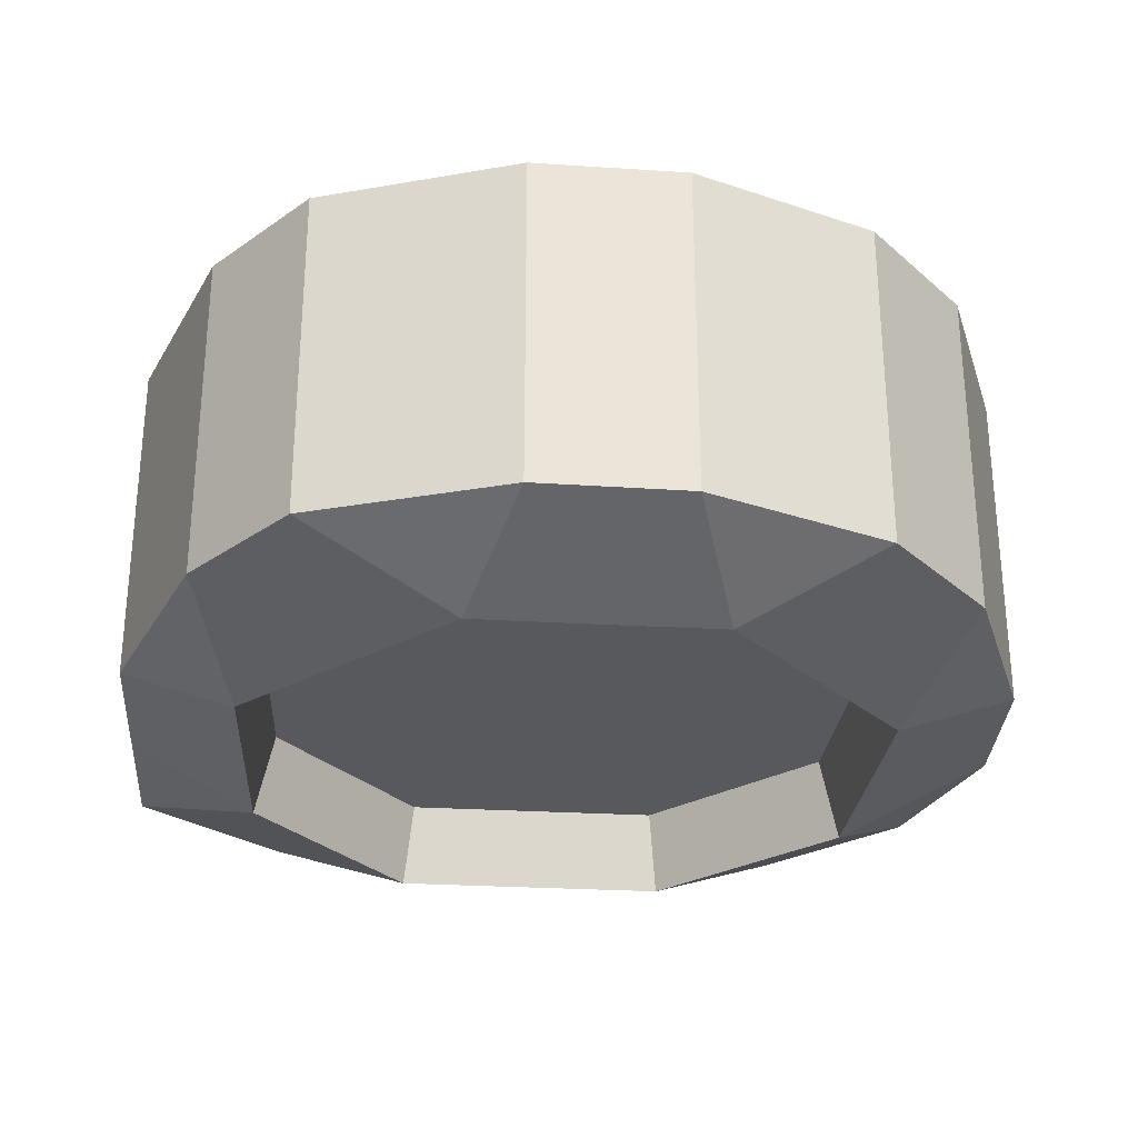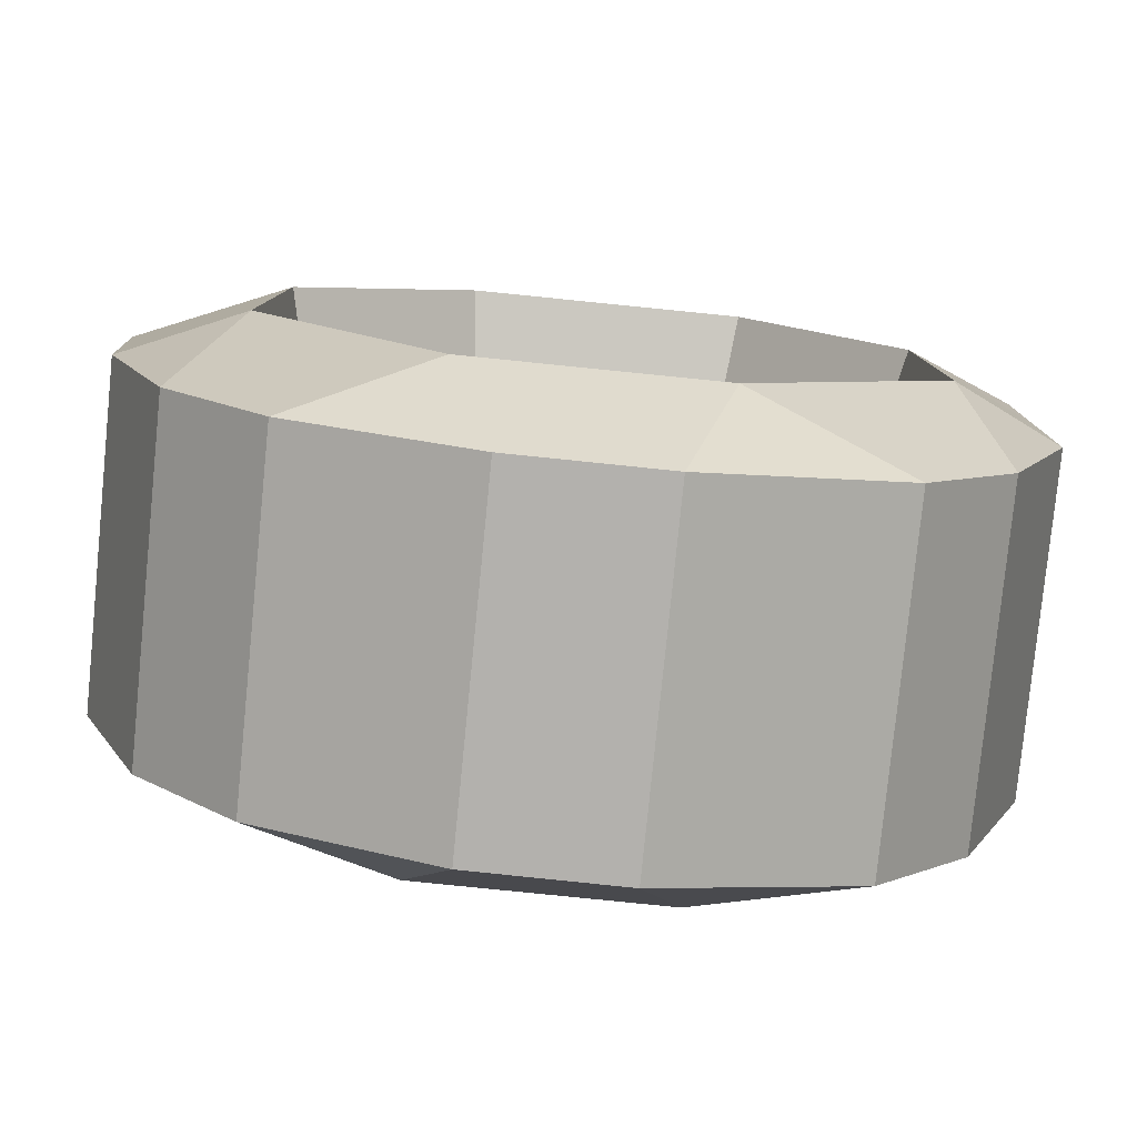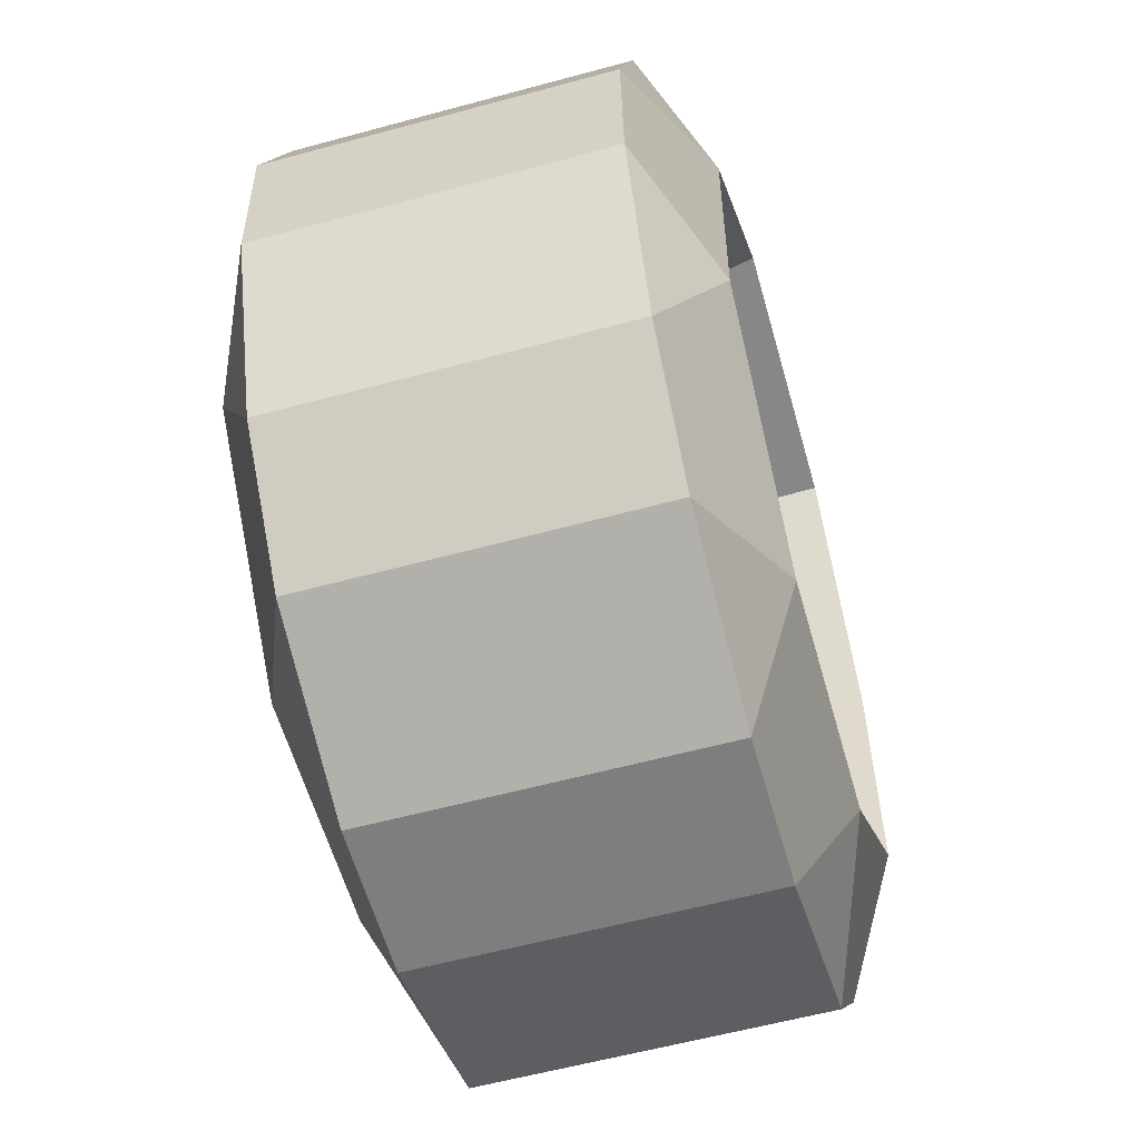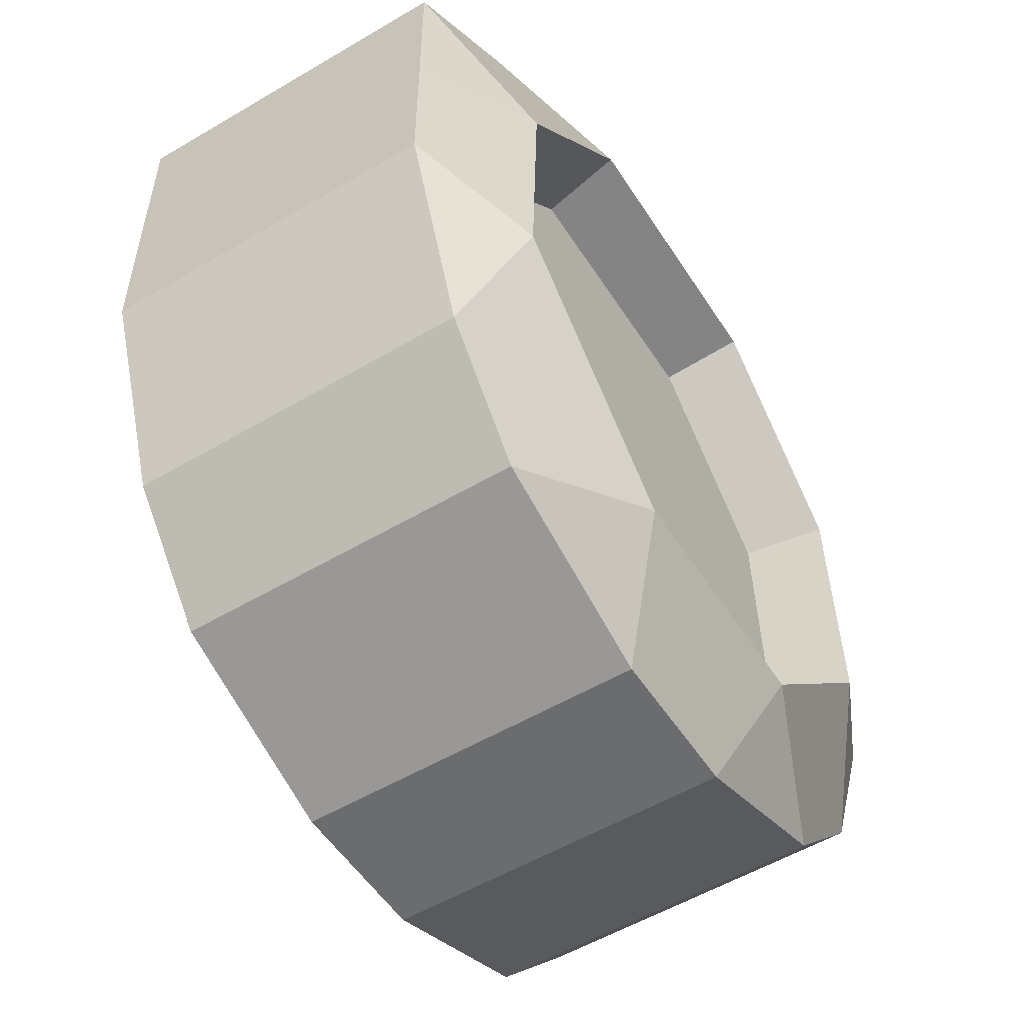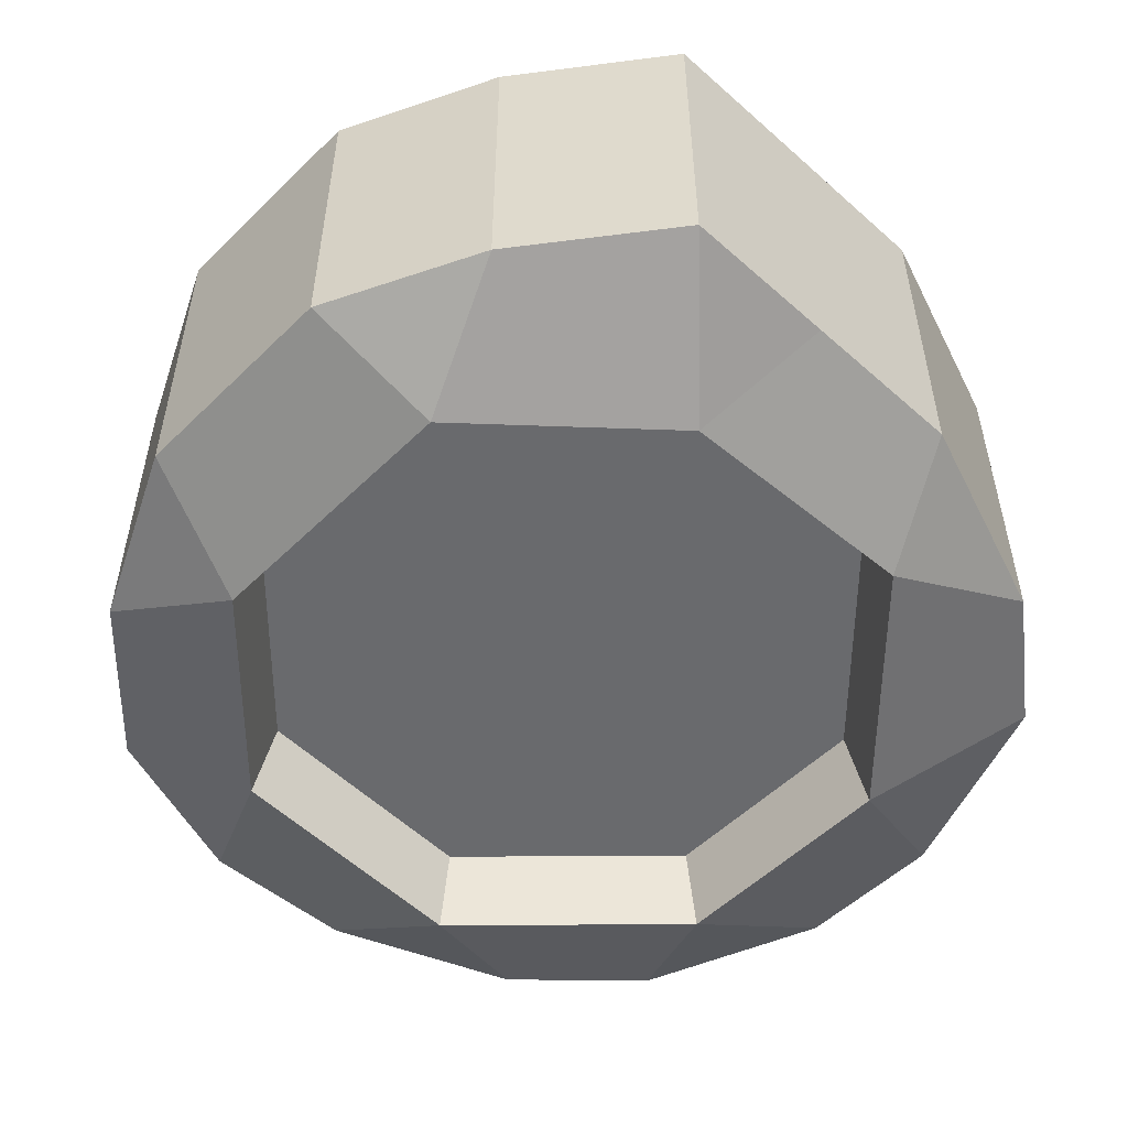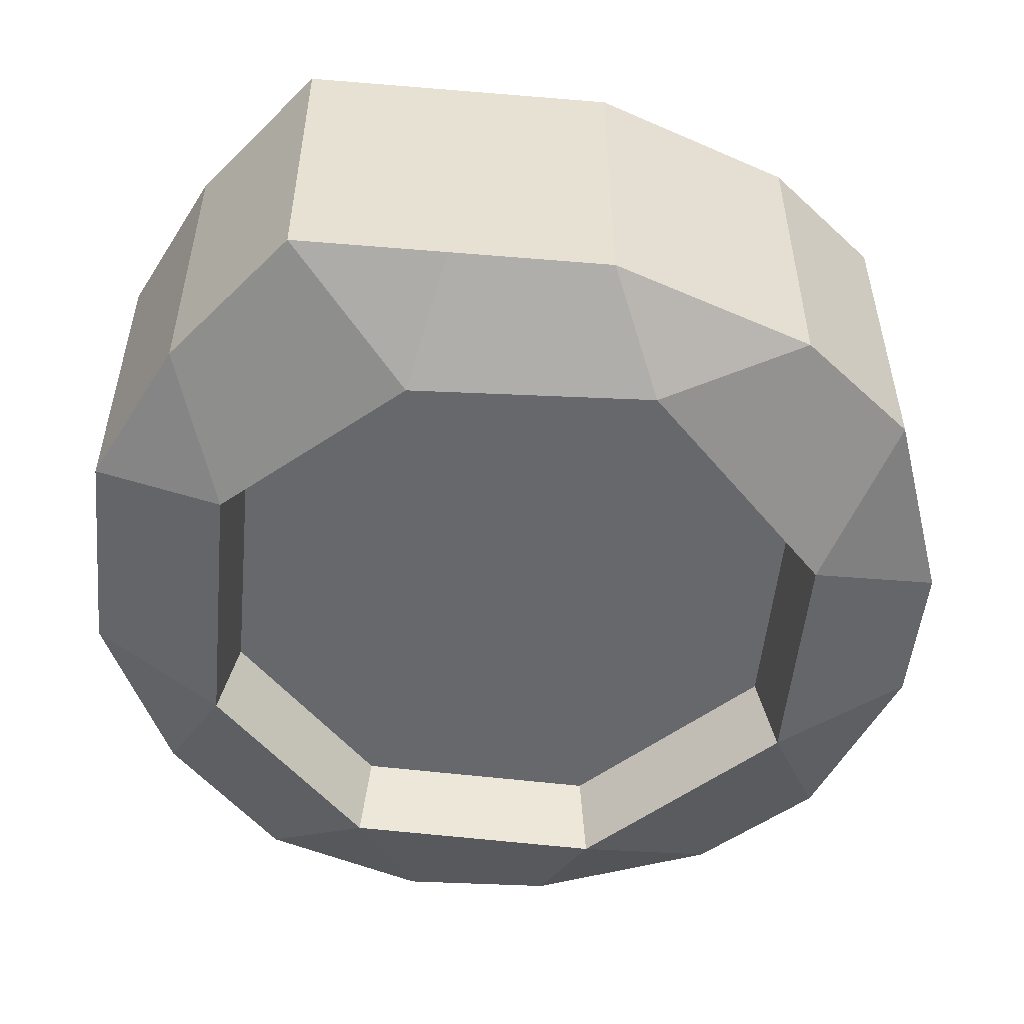
<metadata>
{"format":"obj","ext":"obj","renderer":"f3d","projection":"perspective","resolution":1024,"background":"white","views":[{"elev":-29.2,"azim":-4.6,"up":"+Z"},{"elev":-79.3,"azim":174.3,"up":"+Y"},{"elev":-58.4,"azim":105.7,"up":"+Y"},{"elev":-54.4,"azim":-57.9,"up":"+Y"},{"elev":-53.0,"azim":-133.5,"up":"+Z"},{"elev":-52.4,"azim":-95.1,"up":"+Z"}]}
</metadata>
<code>
o Plane
v 0.1322 0.6444 0
v 0.2316 0.645 0
v 0.3682 0.5548 0
v 0.3101 0.6088 0
v 0.3914 0.4112 0
v 0.394 0.4806 0
v 0.3595 0.3284 0
v 0.3129 0.2781 0
v 0.2313 0.245 0
v 0.1638 0.2437 0
v 0.07548 0.2744 0
v 0.03347 0.3254 0
v 0 0.4898 0
v 0 0.4168 0
v 0.06353 0.61 0
v 0 0.5591 0
v 0.1269 0.5841 0.1014
v 0.1322 0.6444 0.07583
v 0.3345 0.3937 0.1014
v 0.3294 0.5109 0.1014
v 0.2511 0.5847 0.1014
v 0.2316 0.645 0.07583
v 0.05632 0.5036 0.1014
v 0.2514 0.3074 0.1014
v 0.05174 0.3932 0.1014
v 0.1436 0.3068 0.1014
v 0.3682 0.5548 0.07583
v 0.3101 0.6088 0.07583
v 0.3914 0.4112 0.07583
v 0.394 0.4806 0.07583
v 0.3129 0.2781 0.07583
v 0.3595 0.3284 0.07583
v 0.1638 0.2437 0.07583
v 0.2313 0.245 0.07583
v 0.03347 0.3254 0.07583
v 0.07548 0.2744 0.07583
v 0 0.4898 0.07583
v 0 0.4168 0.07583
v 0.06353 0.61 0.07583
v 0 0.5591 0.07583
v 0.3258 0.3971 0.06441
v 0.321 0.507 0.06441
v 0.2476 0.5763 0.06441
v 0.131 0.5757 0.06441
v 0.06475 0.5002 0.06441
v 0.2479 0.3161 0.06441
v 0.06046 0.3966 0.06441
v 0.1466 0.3155 0.06441
v 0.1269 0.5841 -0.1014
v 0.1322 0.6444 -0.07583
v 0.3345 0.3937 -0.1014
v 0.3294 0.5109 -0.1014
v 0.2511 0.5847 -0.1014
v 0.2316 0.645 -0.07583
v 0.05632 0.5036 -0.1014
v 0.2514 0.3074 -0.1014
v 0.05174 0.3932 -0.1014
v 0.1436 0.3068 -0.1014
v 0.3682 0.5548 -0.07583
v 0.3101 0.6088 -0.07583
v 0.3914 0.4112 -0.07583
v 0.394 0.4806 -0.07583
v 0.3129 0.2781 -0.07583
v 0.3595 0.3284 -0.07583
v 0.1638 0.2437 -0.07583
v 0.2313 0.245 -0.07583
v 0.03347 0.3254 -0.07583
v 0.07548 0.2744 -0.07583
v 0 0.4898 -0.07583
v 0 0.4168 -0.07583
v 0.06353 0.61 -0.07583
v 0 0.5591 -0.07583
v 0.3258 0.3971 -0.06441
v 0.321 0.507 -0.06441
v 0.2476 0.5763 -0.06441
v 0.131 0.5757 -0.06441
v 0.06475 0.5002 -0.06441
v 0.2479 0.3161 -0.06441
v 0.06046 0.3966 -0.06441
v 0.1466 0.3155 -0.06441
f 21 17 18 22
f 20 21 28 27
f 23 17 44 45
f 19 20 30 29
f 24 19 32 31
f 26 24 34 33
f 25 26 36 35
f 23 25 38 37
f 17 23 40 39
f 17 39 18
f 21 22 28
f 20 27 30
f 19 29 32
f 24 31 34
f 26 33 36
f 25 35 38
f 23 37 40
f 2 4 28 22
f 5 7 32 29
f 6 5 29 30
f 10 11 36 33
f 9 10 33 34
f 15 1 18 39
f 14 13 37 38
f 13 16 40 37
f 3 6 30 27
f 4 3 27 28
f 8 9 34 31
f 1 2 22 18
f 7 8 31 32
f 12 14 38 35
f 11 12 35 36
f 16 15 39 40
f 41 46 48 47 45 44 43 42
f 17 21 43 44
f 20 19 41 42
f 25 23 45 47
f 19 24 46 41
f 21 20 42 43
f 24 26 48 46
f 26 25 47 48
f 53 54 50 49
f 52 59 60 53
f 55 77 76 49
f 51 61 62 52
f 56 63 64 51
f 58 65 66 56
f 57 67 68 58
f 55 69 70 57
f 49 71 72 55
f 49 50 71
f 53 60 54
f 52 62 59
f 51 64 61
f 56 66 63
f 58 68 65
f 57 70 67
f 55 72 69
f 2 54 60 4
f 5 61 64 7
f 6 62 61 5
f 10 65 68 11
f 9 66 65 10
f 15 71 50 1
f 14 70 69 13
f 13 69 72 16
f 3 59 62 6
f 4 60 59 3
f 8 63 66 9
f 1 50 54 2
f 7 64 63 8
f 12 67 70 14
f 11 68 67 12
f 16 72 71 15
f 73 74 75 76 77 79 80 78
f 49 76 75 53
f 52 74 73 51
f 57 79 77 55
f 51 73 78 56
f 53 75 74 52
f 56 78 80 58
f 58 80 79 57

</code>
